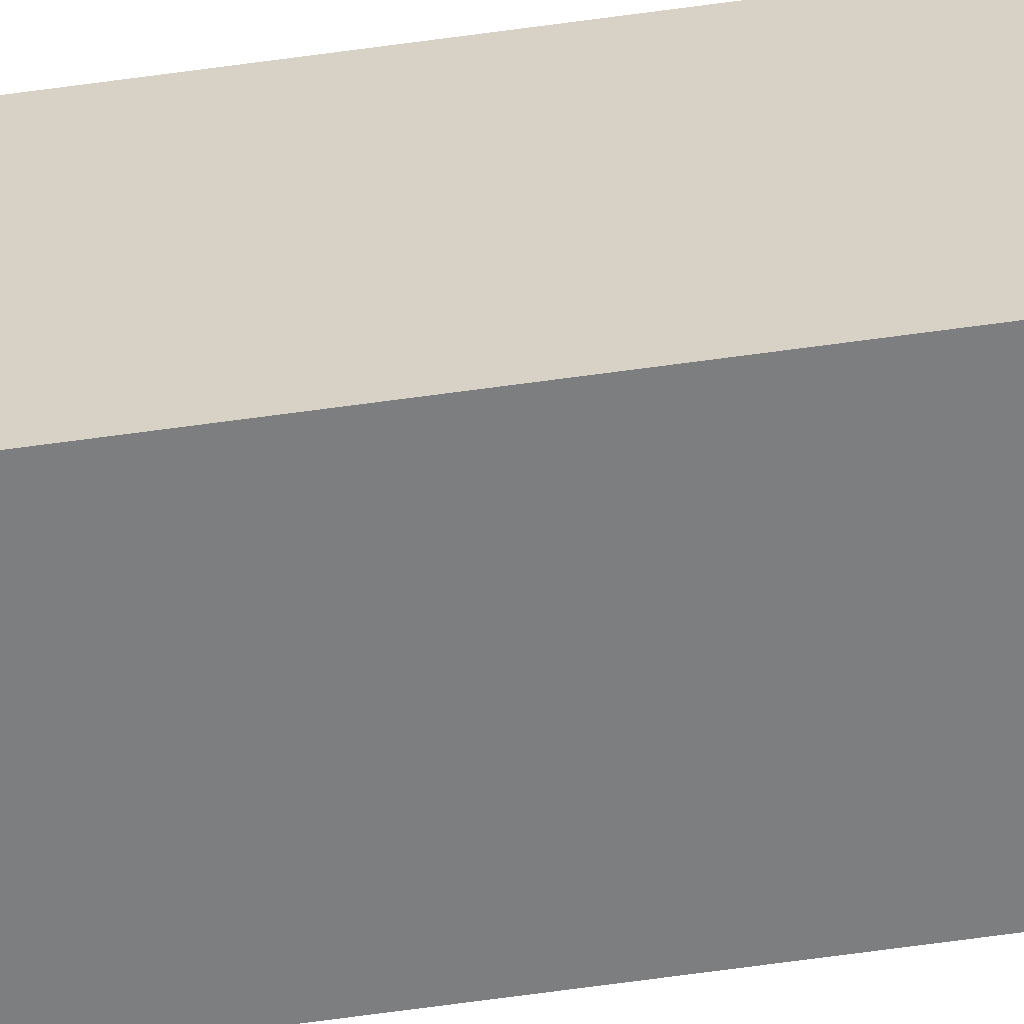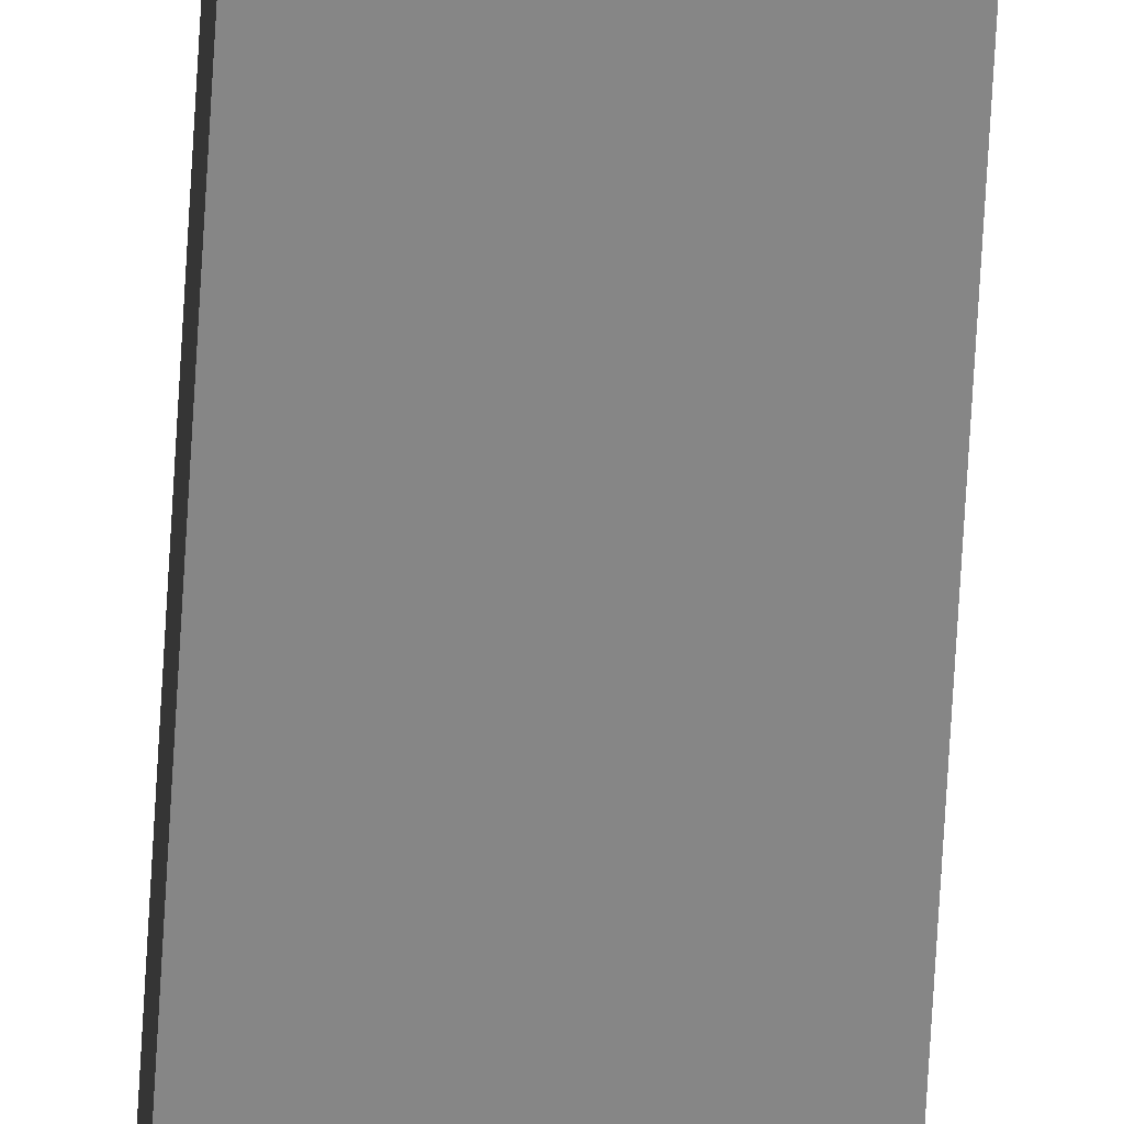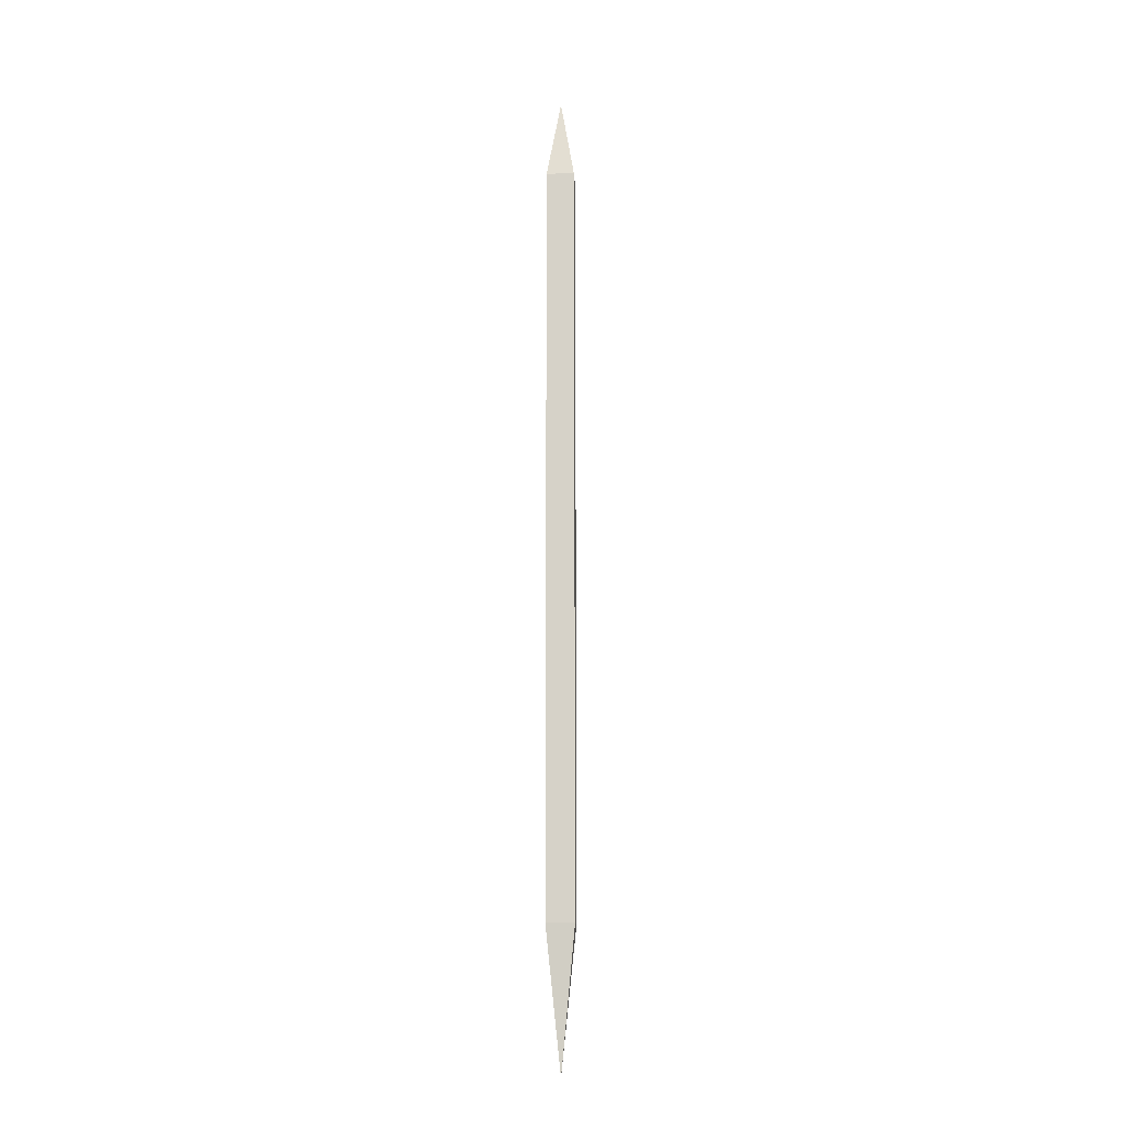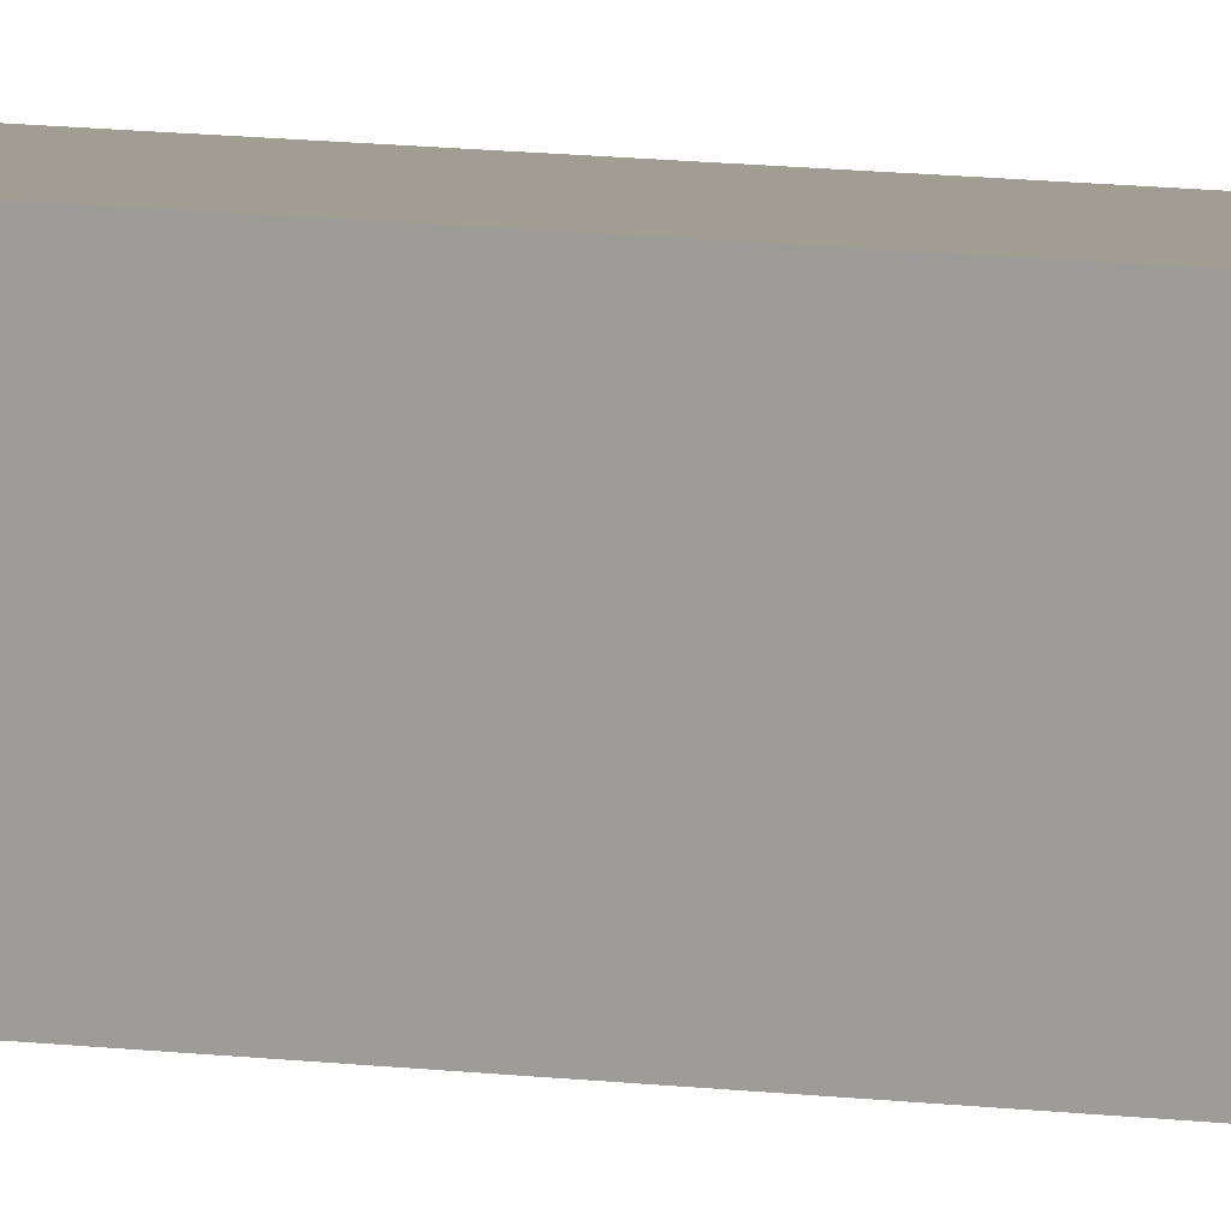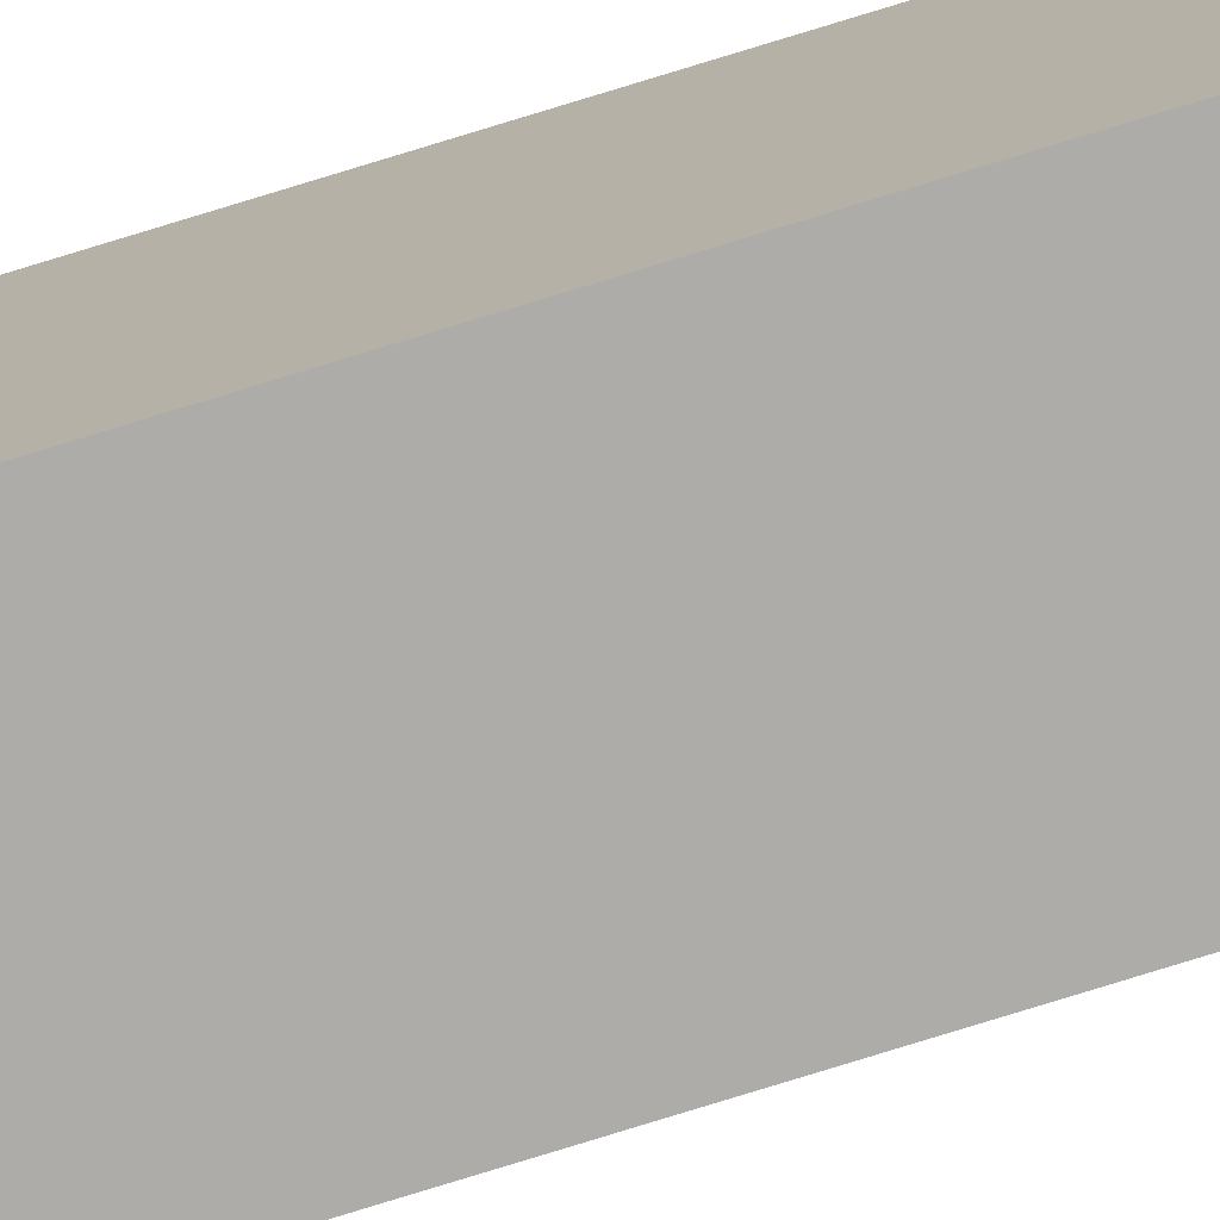
<metadata>
{"format":"obj","ext":"obj","renderer":"f3d","projection":"perspective","resolution":1024,"background":"white","views":[{"elev":-59.3,"azim":98.4,"up":"+Y"},{"elev":-62.2,"azim":176.9,"up":"+Y"},{"elev":-14.1,"azim":93.0,"up":"+Z"},{"elev":4.6,"azim":-52.6,"up":"+Y"},{"elev":-76.6,"azim":107.2,"up":"+Y"}]}
</metadata>
<code>
o Shaft_Cube
v 0.002 0.002 -0.06
v 0.002 0.002 0.048
v -0.002 0.002 -0.06
v -0.002 0.002 0.048
v 0.002 -0.002 -0.06
v 0.002 -0.002 0.048
v -0.002 -0.002 -0.06
v -0.002 -0.002 0.048
v 0 0 -0.08
v 0 0 0.06
f 1 5 9
f 3 8 4
f 7 6 8
f 4 8 10
f 1 4 2
f 5 2 6
f 5 7 9
f 7 3 9
f 3 1 9
f 2 4 10
f 6 2 10
f 8 6 10
f 3 7 8
f 7 5 6
f 1 3 4
f 5 1 2

</code>
